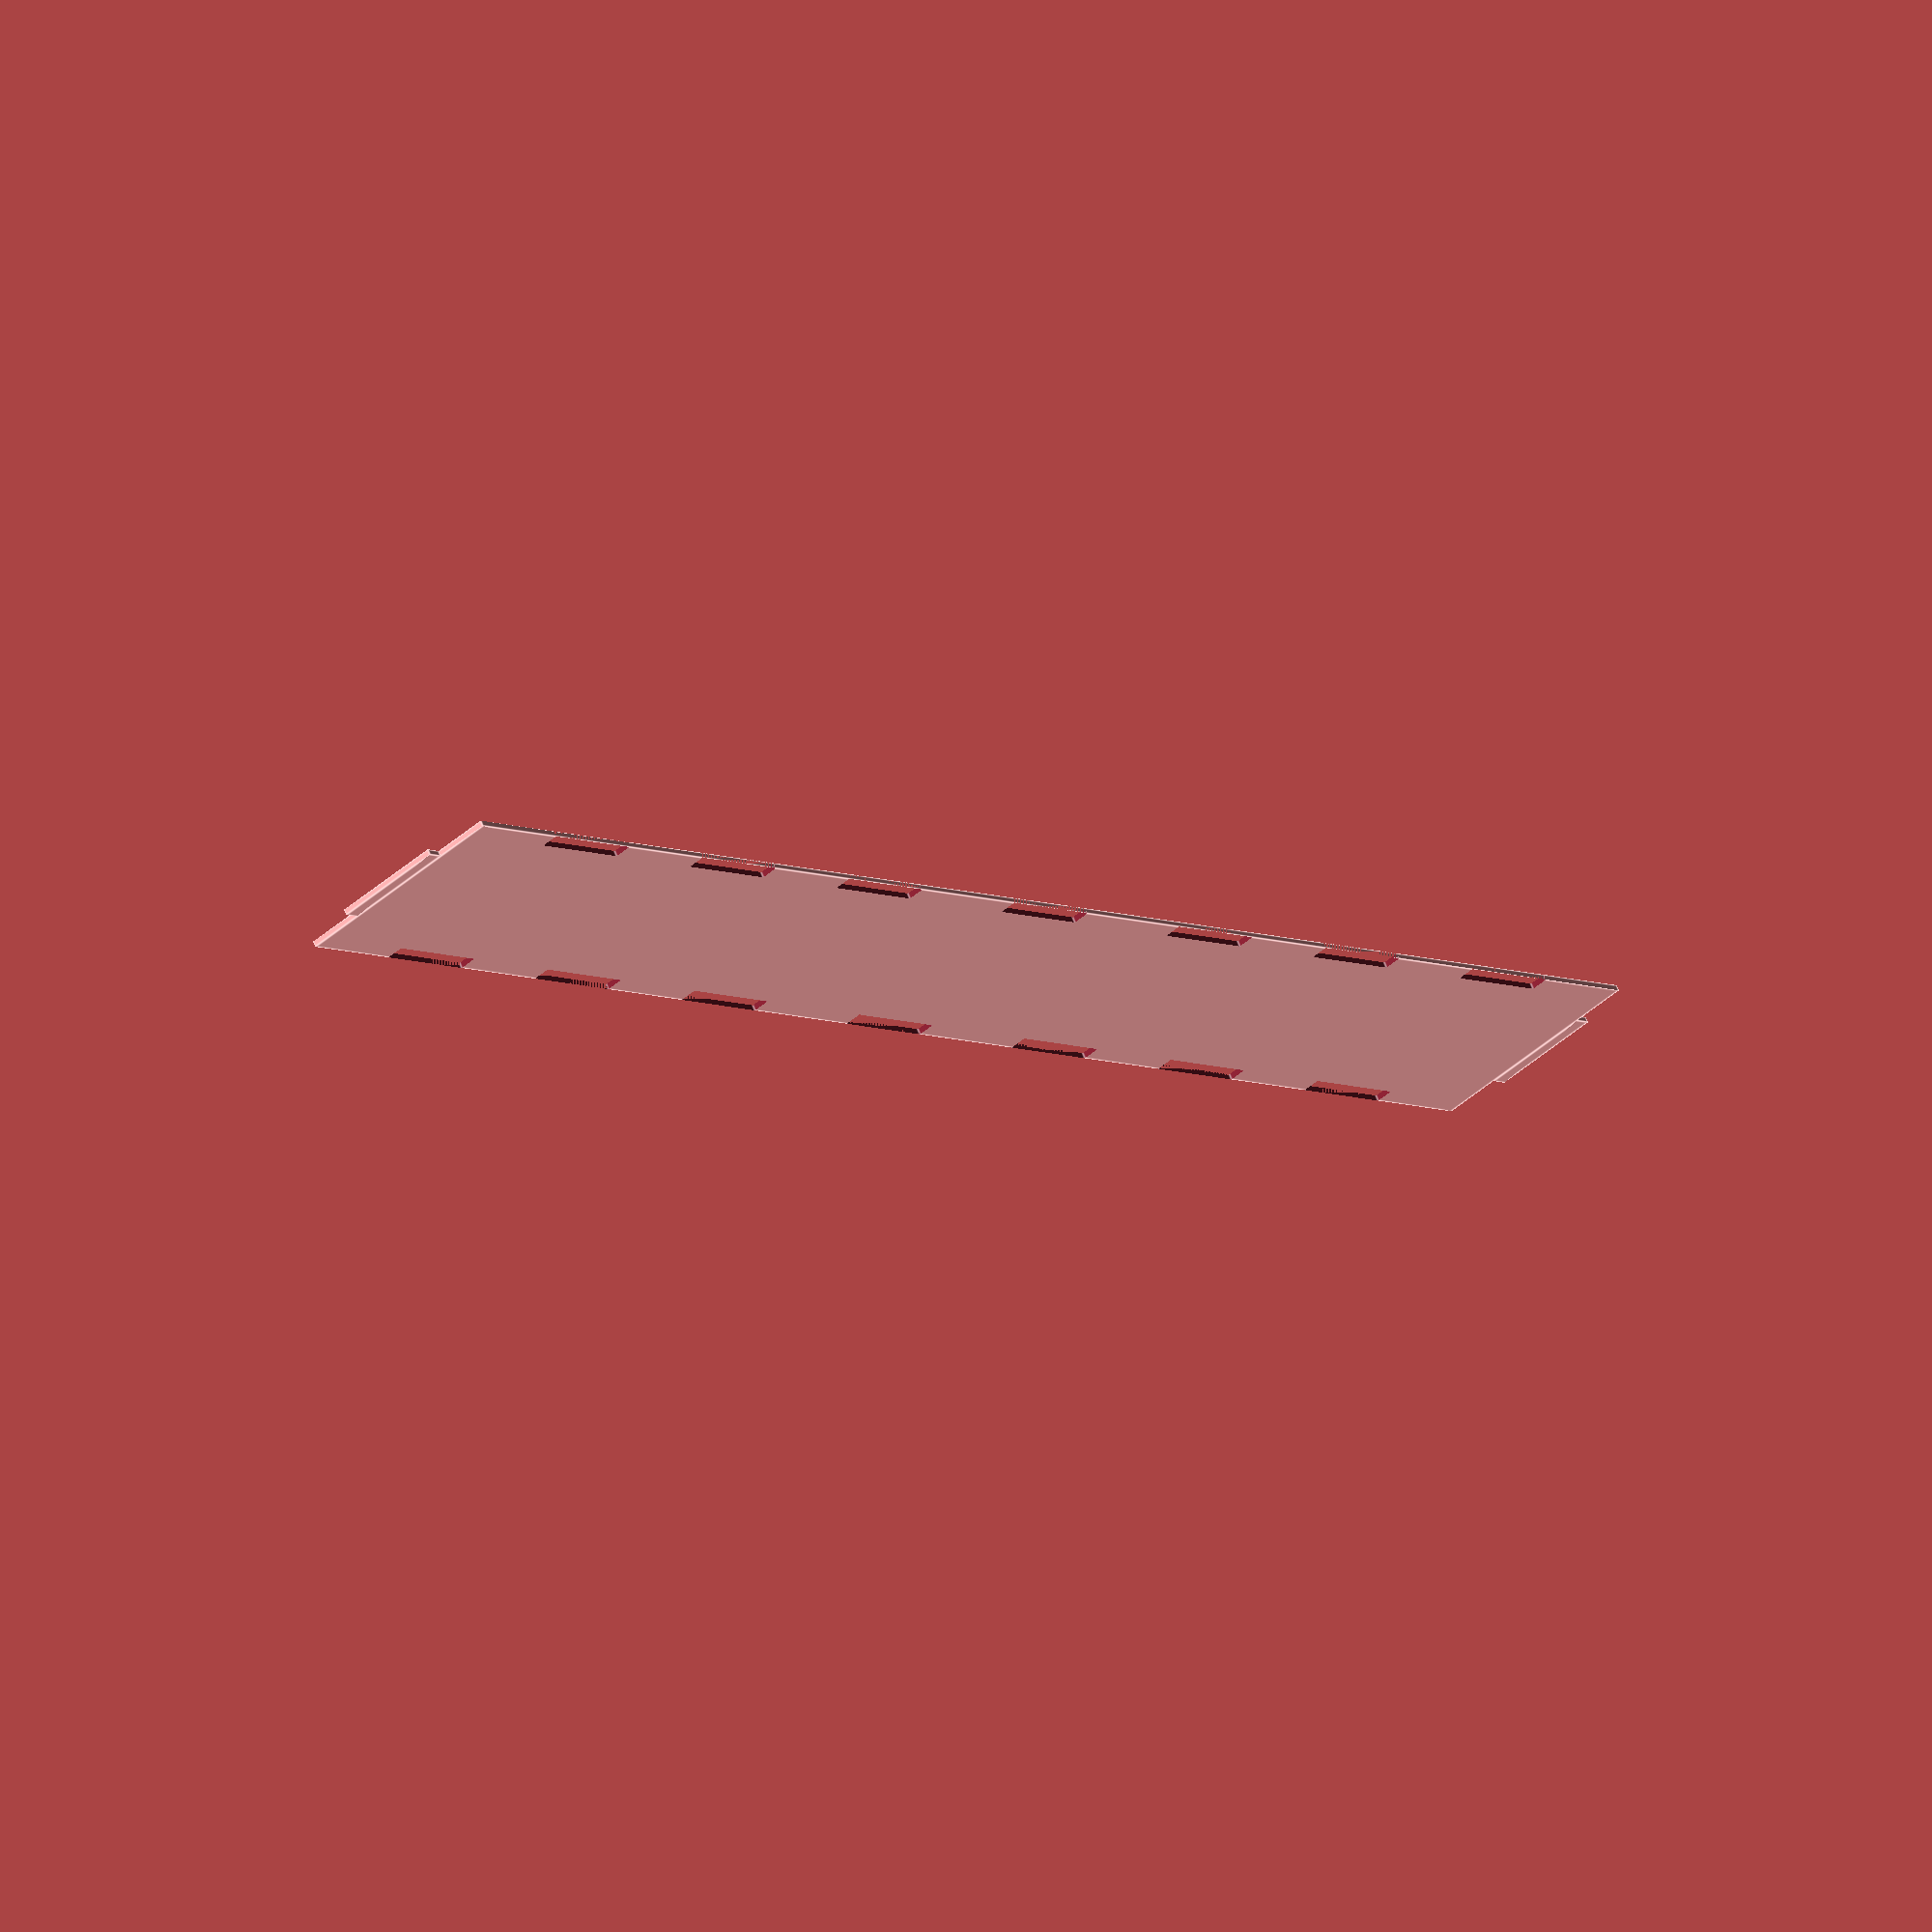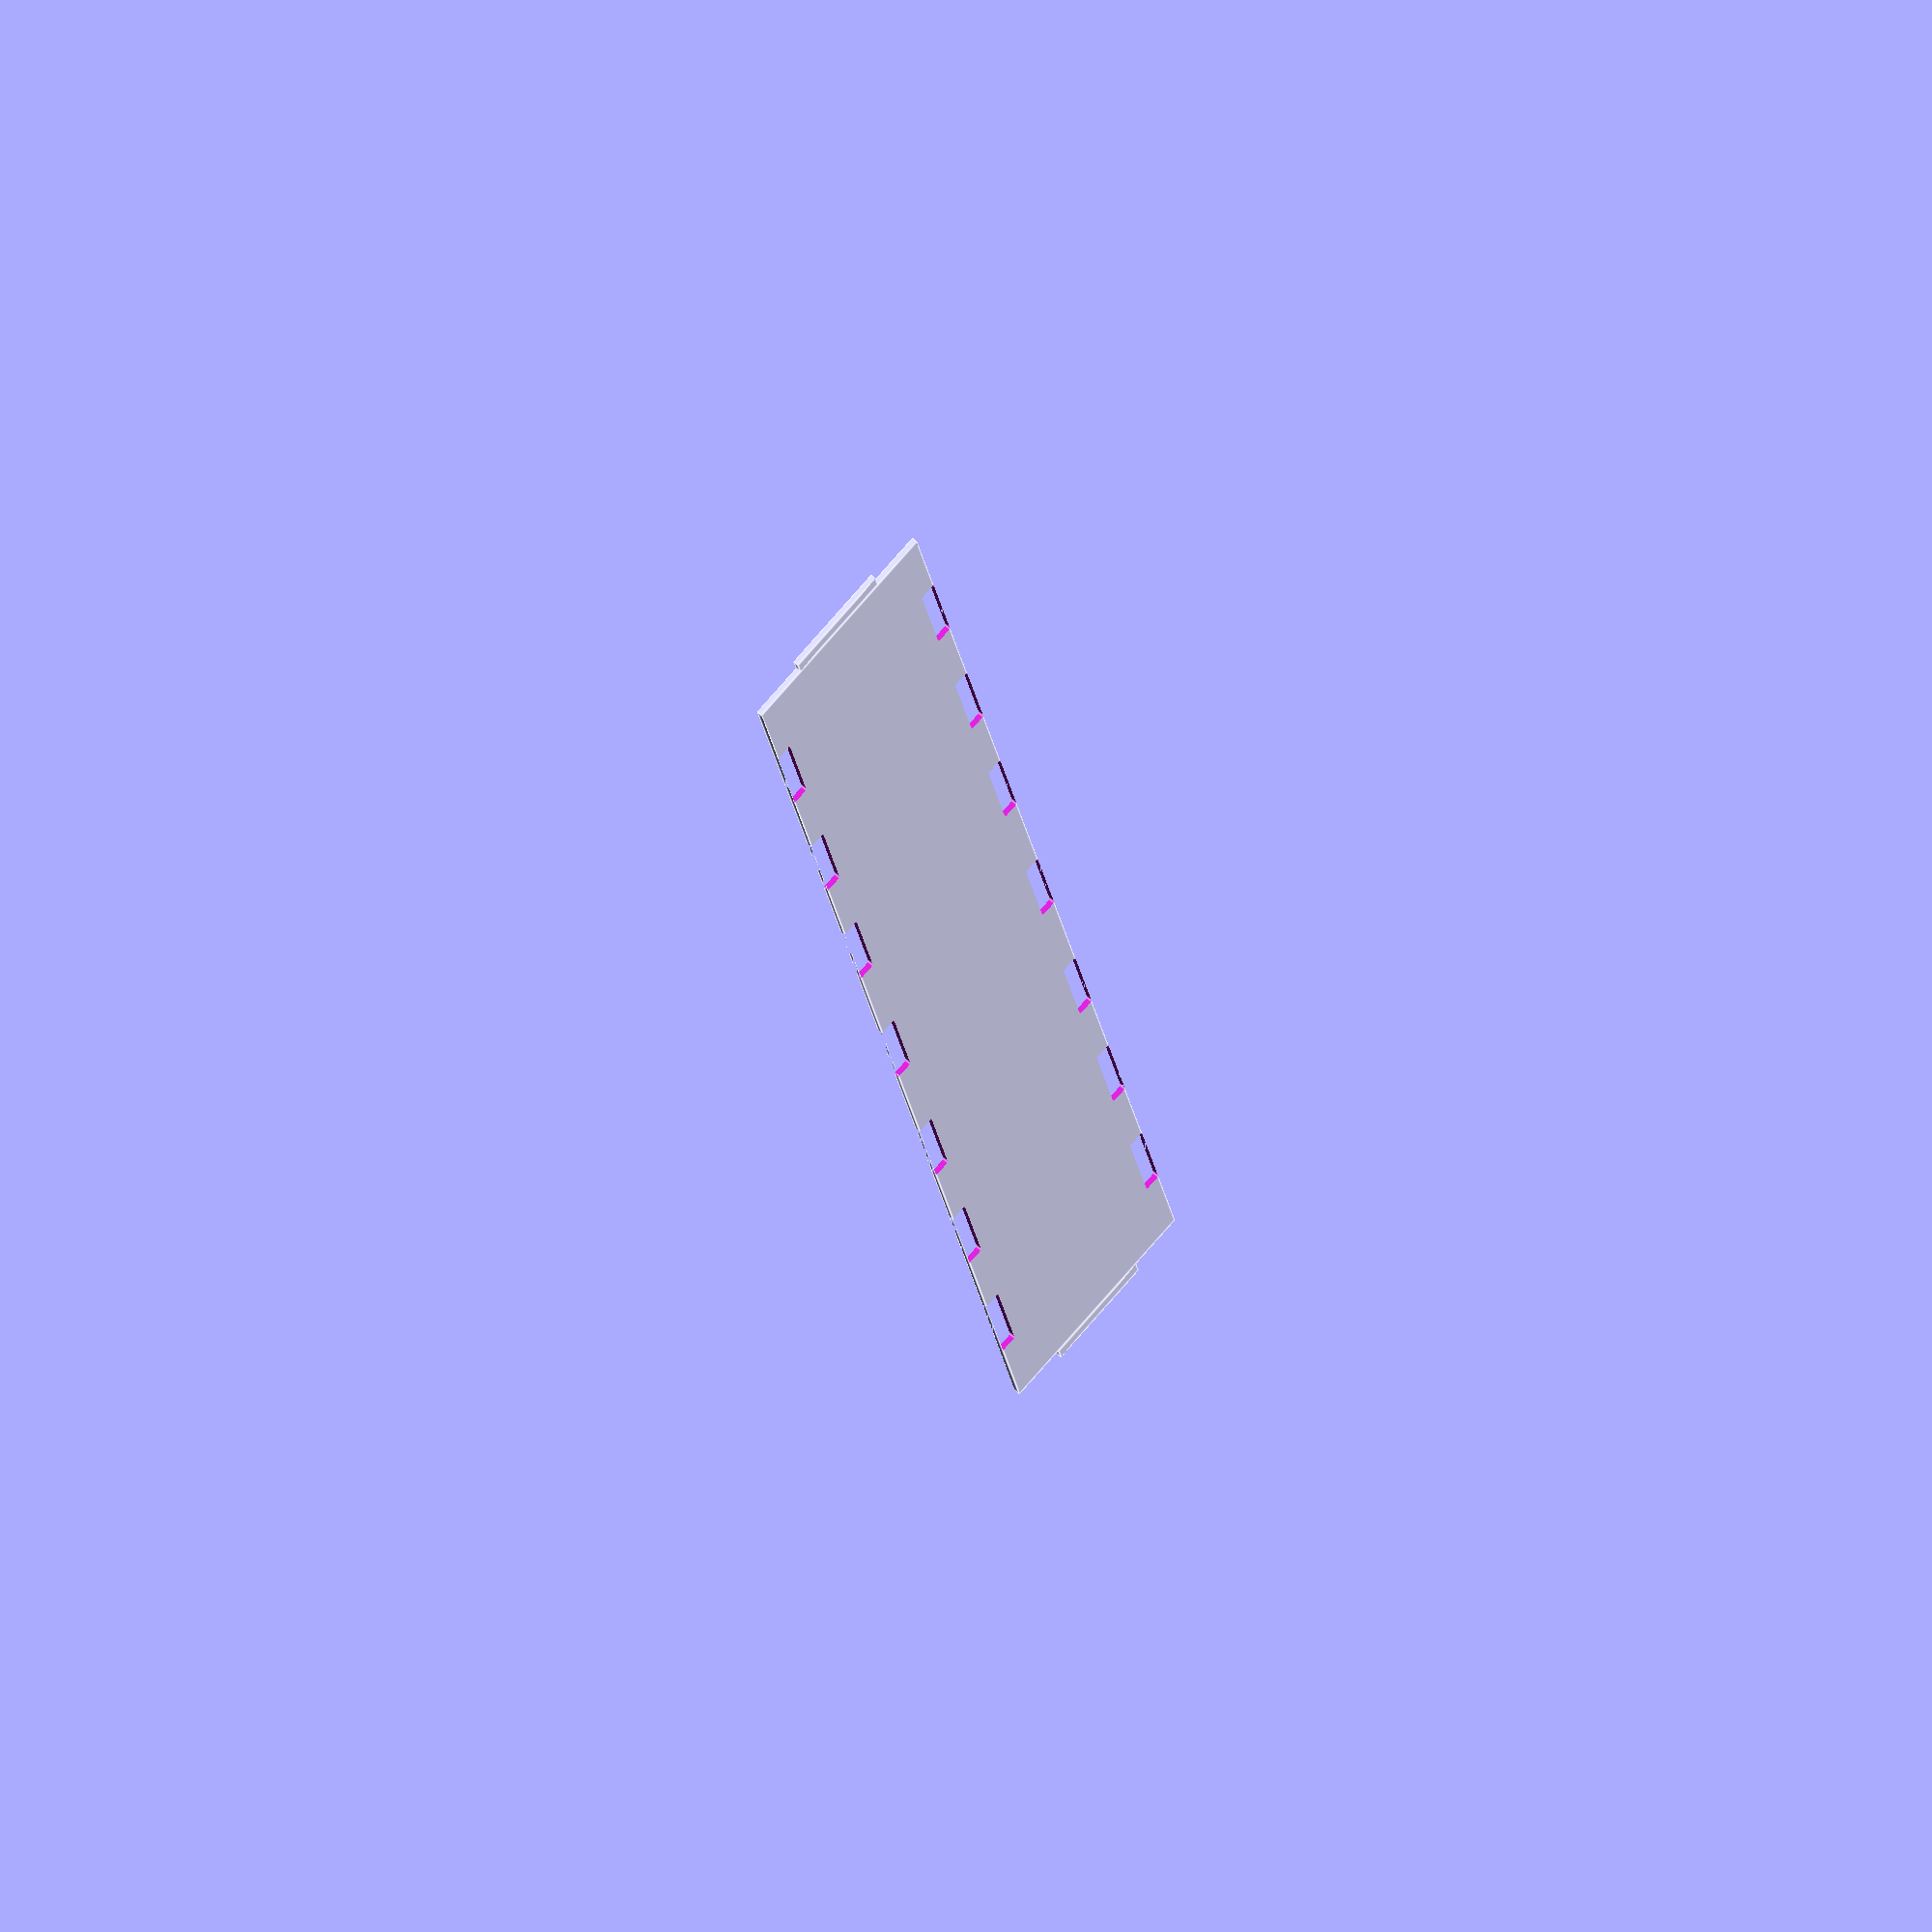
<openscad>
tapwitdh = 20;
tapheight = 3;
bot = 0;
top = 37;
module inderside()
{
	difference() 
	{
		cube([310,40,1]);
		union()
		{
			translate([60,bot,-1]) cube([tapwitdh,tapheight,5]);
			translate([230,bot,-1]) cube([tapwitdh,tapheight,5]);
			translate([20,bot,-1]) cube([tapwitdh,tapheight,5]);
			translate([270,bot,-1]) cube([tapwitdh,tapheight,5]);
			translate([100,bot,-1]) cube([tapwitdh,tapheight,5]);
			translate([190,bot,-1]) cube([tapwitdh,tapheight,5]);
			translate([145,bot,-1]) cube([tapwitdh,tapheight,5]);

			translate([20,top,-1]) cube([tapwitdh,tapheight,5]);
			translate([270,top,-1]) cube([tapwitdh,tapheight,5]);
			translate([60,top,-1]) cube([tapwitdh,tapheight,5]);
			translate([230,top,-1]) cube([tapwitdh,tapheight,5]);
			translate([100,top,-1]) cube([tapwitdh,tapheight,5]);
			translate([190,top,-1]) cube([tapwitdh,tapheight,5]);
			translate([145,top,-1]) cube([tapwitdh,tapheight,5]);

			//translate([60,12,-1]) cube([tapwitdh,tapheight,5]);
			//translate([230,12,-1]) cube([tapwitdh,tapheight,5]);
		}
	}
	translate([-3,10,0])cube([tapheight,tapwitdh,1]);
	translate([310,10,0])cube([tapheight,tapwitdh,1]);
}
inderside();
</openscad>
<views>
elev=293.7 azim=48.8 roll=339.3 proj=o view=edges
elev=300.9 azim=282.1 roll=131.9 proj=o view=edges
</views>
